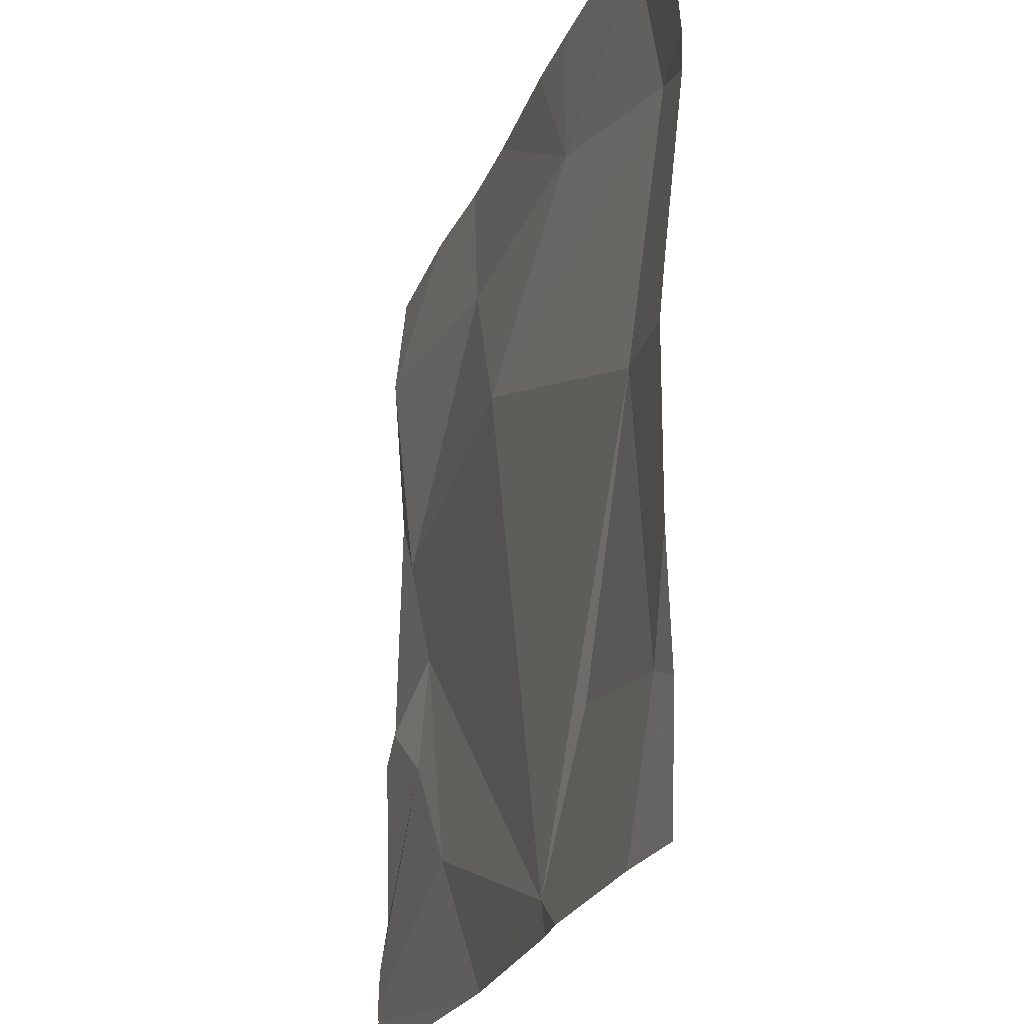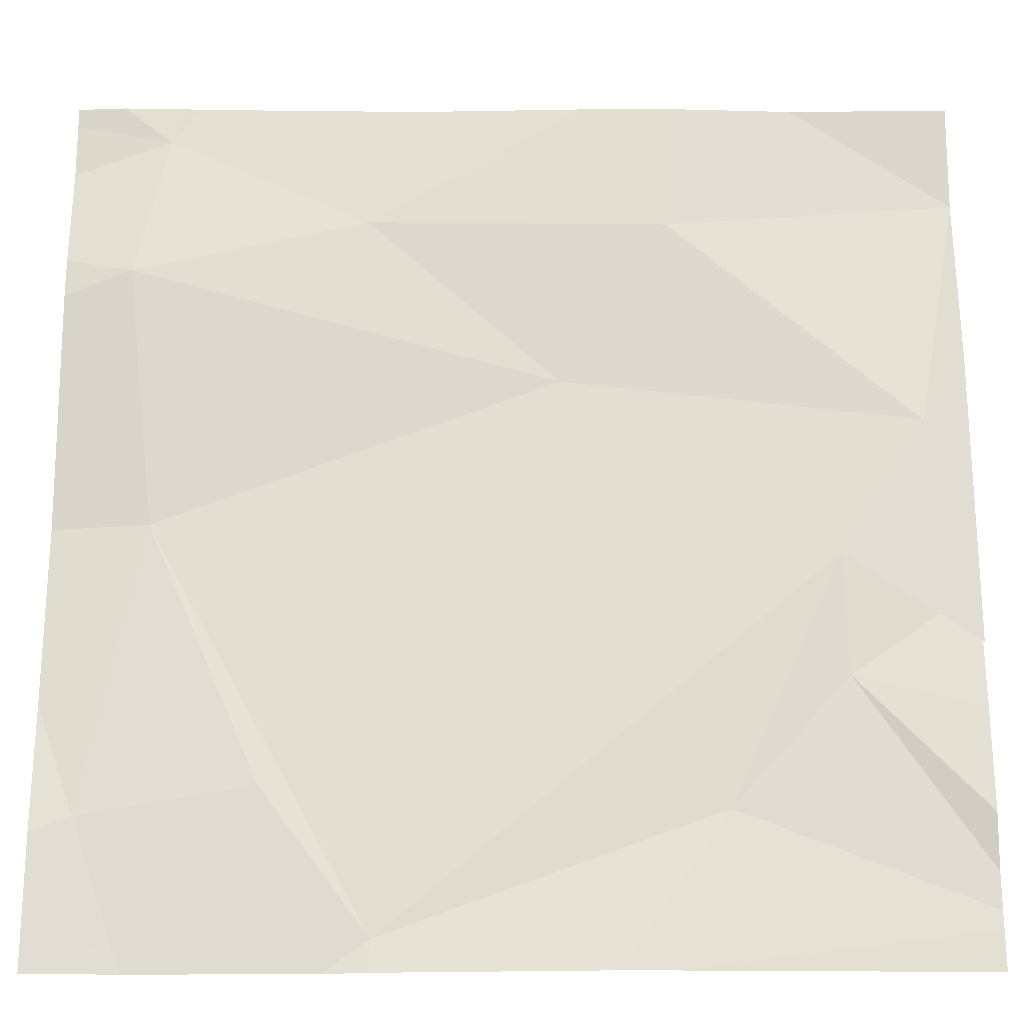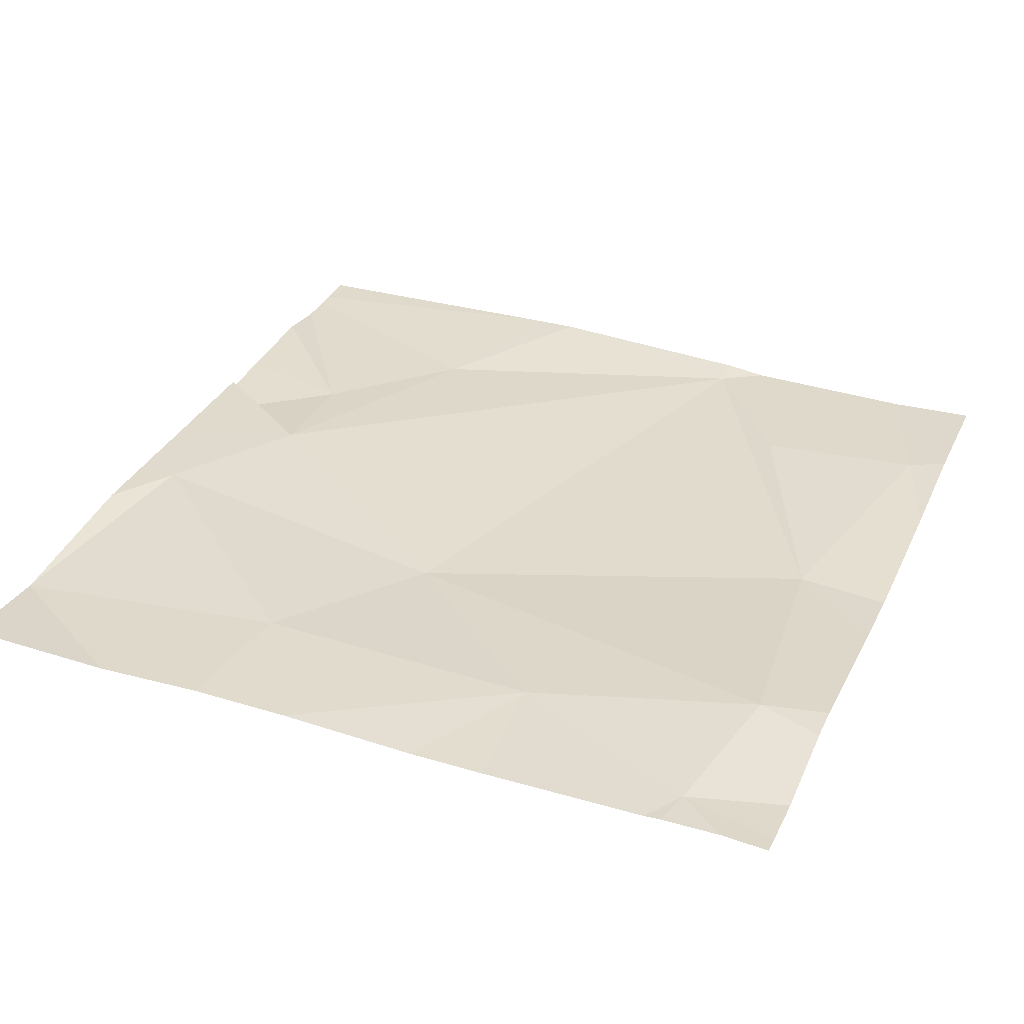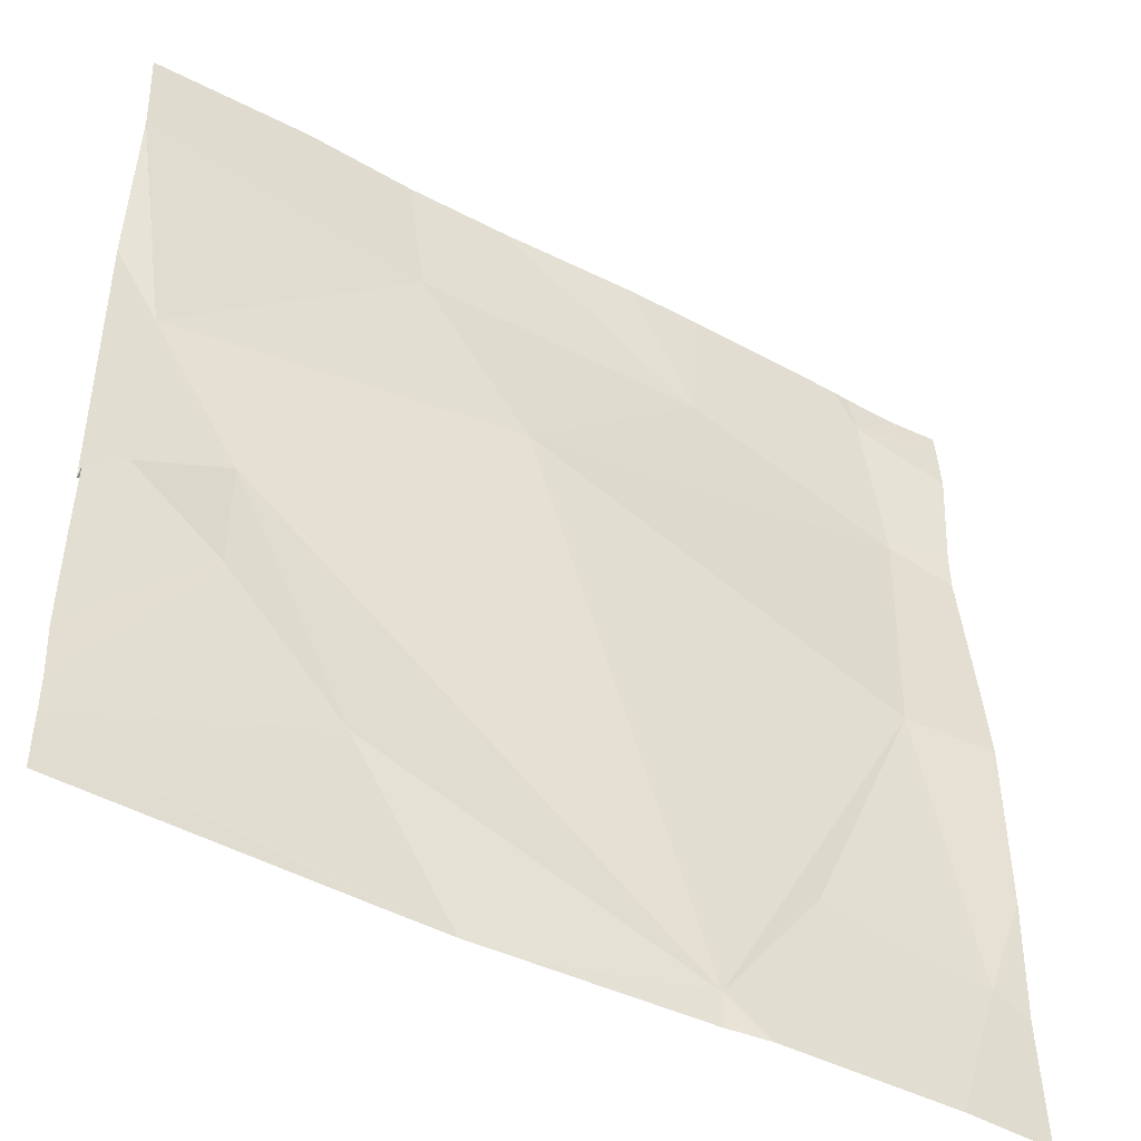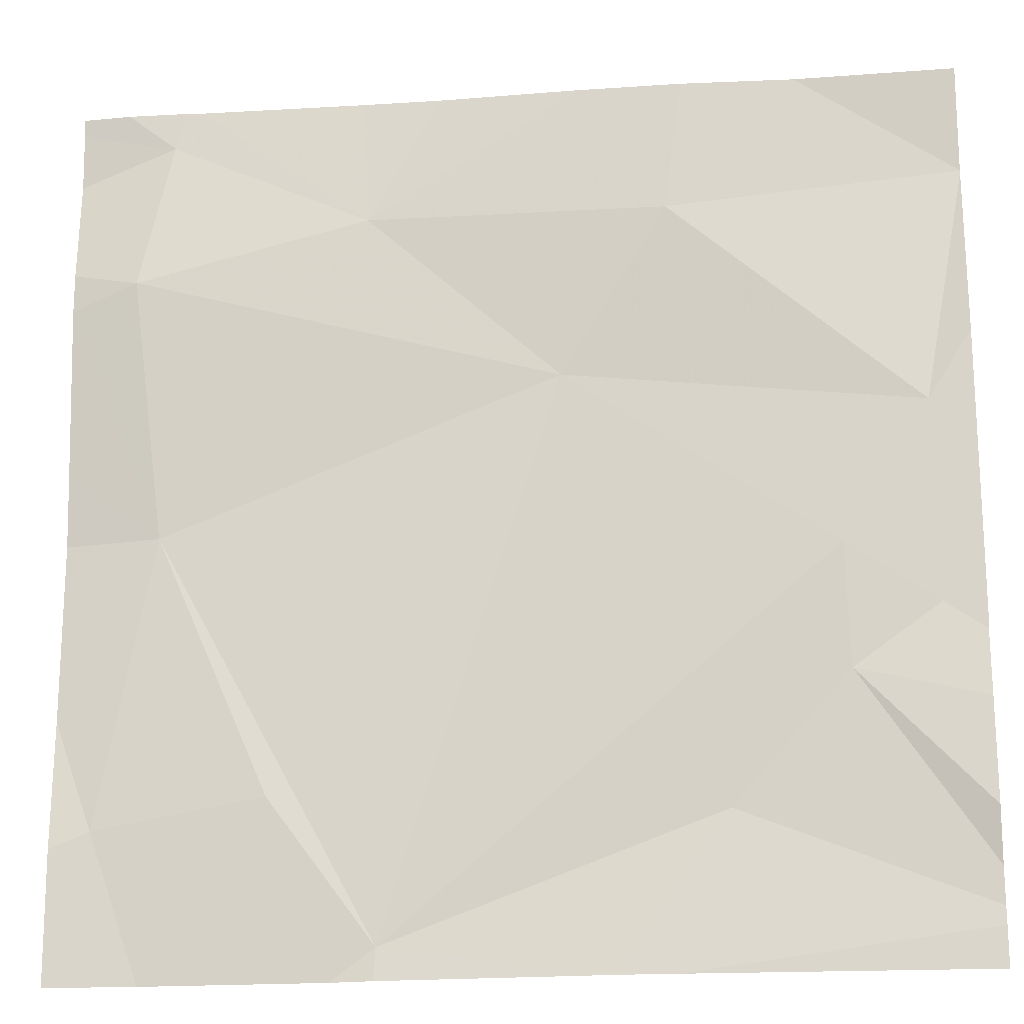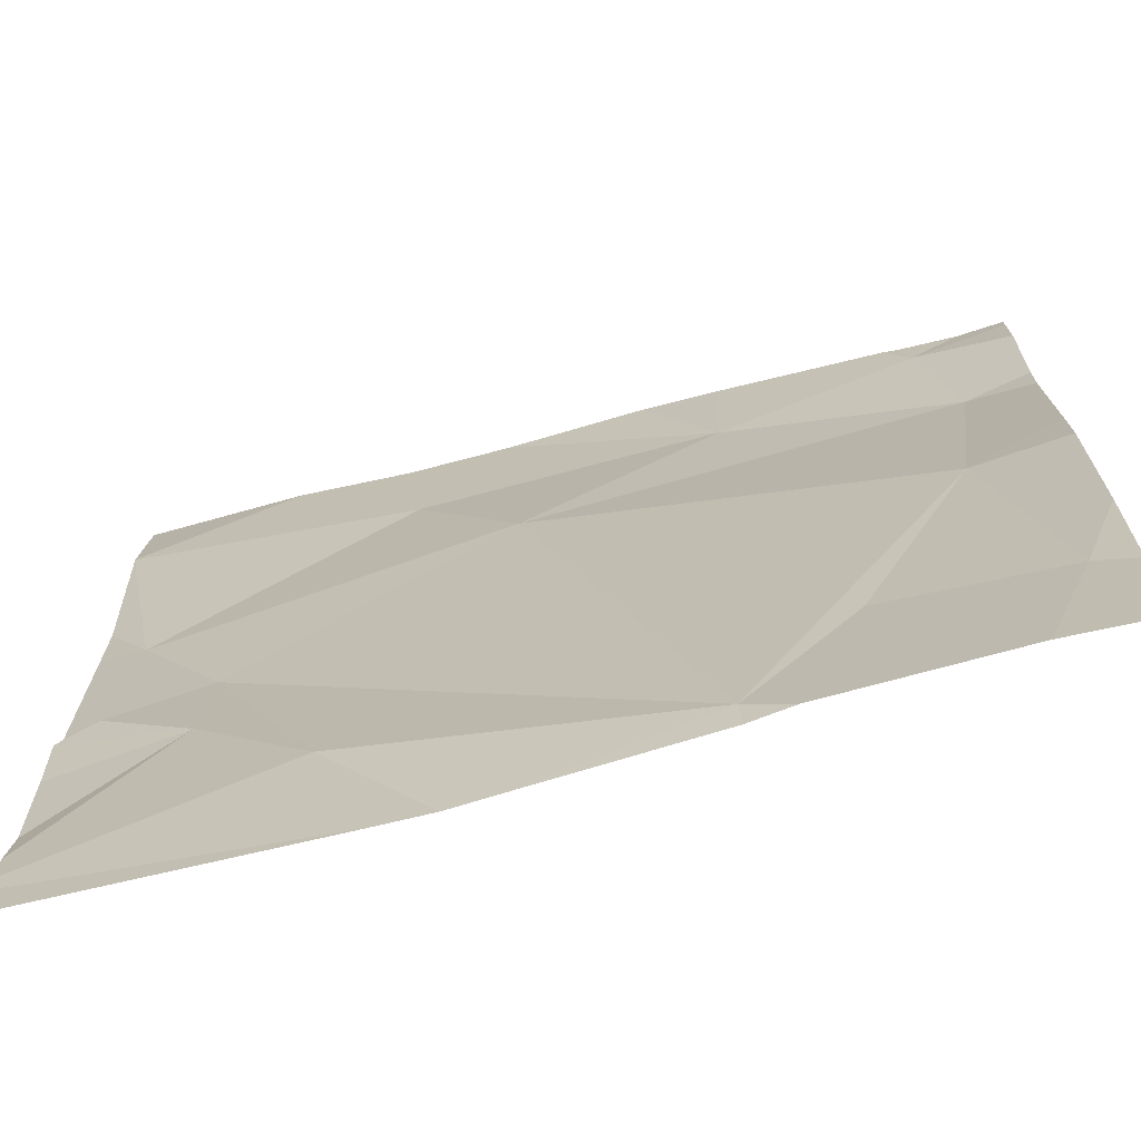
<metadata>
{"format":"obj","ext":"obj","renderer":"f3d","projection":"perspective","resolution":1024,"background":"white","views":[{"elev":-22.9,"azim":-107.5,"up":"+Y"},{"elev":-23.0,"azim":-0.1,"up":"+Y"},{"elev":34.2,"azim":-157.6,"up":"+Z"},{"elev":-46.2,"azim":148.7,"up":"+Y"},{"elev":-18.9,"azim":7.2,"up":"+Y"},{"elev":-70.2,"azim":-165.3,"up":"+Y"}]}
</metadata>
<code>
v -72.2 238.1 494
v -73.09 238.8 494.1
v -72.2 238.2 494
v -72.93 238.3 494
v -73.12 238.2 494
v -73.06 238.6 494
v -73.02 239 494
v -72.2 238.9 494
v -73.05 239 494
v -72.2 238.9 494
v -72.2 238.9 494
v -72.38 239 494
v -72.84 238.9 494
v -72.63 238.7 494
v -72.34 238.5 494
v -72.82 238.1 494
v -73.04 239 494
v -72.84 239 494
v -72.52 238.9 494
v -72.82 238.1 494
v -72.76 239 494
v -72.46 238.3 494
v -72.58 238.1 494
v -72.25 238.7 494
v -72.34 238.4 494
v -72.24 238.5 494
v -72.63 238.1 494
v -72.54 238.1 494
v -72.22 238.1 494
v -73.06 238.1 494
v -72.87 238.1 494
v -73.16 238.8 494
v -73.16 238.9 494
v -73.16 238.6 494
v -73.16 238.4 494
v -73.16 239 494
v -73.16 239 494
v -73.16 238.6 494
v -73.16 238.2 494
v -72.5 239 494
v -72.2 238.7 494
v -72.2 238.6 494
v -72.2 238.4 494
v -72.2 238.4 494
v -72.2 238.2 494
v -72.2 238.4 494
v -72.2 238.2 494
v -72.2 238.7 494
v -72.2 238.1 494
v -72.52 238.1 494
v -73.08 238.1 494
v -73.16 238.1 494
v -72.61 239 494
v -73.11 239 494
v -73.16 239 494
v -72.2 239 494
f 42 15 43
f 5 4 6
f 5 6 34
f 54 9 17
f 51 39 52
f 41 24 15
f 53 13 40
f 33 9 37
f 30 39 51
f 6 2 32
f 7 13 18
f 15 14 16
f 11 19 10
f 1 3 28
f 14 6 16
f 14 13 2
f 13 14 19
f 22 15 16
f 14 24 19
f 10 24 8
f 24 14 15
f 16 4 5
f 6 14 2
f 22 25 15
f 4 16 6
f 16 5 30
f 13 19 40
f 21 13 53
f 13 9 2
f 23 16 27
f 15 25 26
f 41 15 42
f 43 26 44
f 25 22 3
f 50 1 28
f 49 1 29
f 40 19 12
f 44 25 46
f 27 16 20
f 12 11 56
f 32 2 33
f 8 24 48
f 20 16 31
f 33 2 9
f 34 6 38
f 35 5 34
f 18 13 21
f 31 16 30
f 36 9 54
f 37 9 36
f 28 22 23
f 10 19 24
f 38 6 32
f 39 5 35
f 23 22 16
f 19 11 12
f 7 9 13
f 43 15 26
f 30 5 39
f 44 26 25
f 45 25 3
f 29 1 50
f 46 25 47
f 17 9 7
f 28 3 22
f 47 25 45
f 48 24 41
f 55 36 54

</code>
